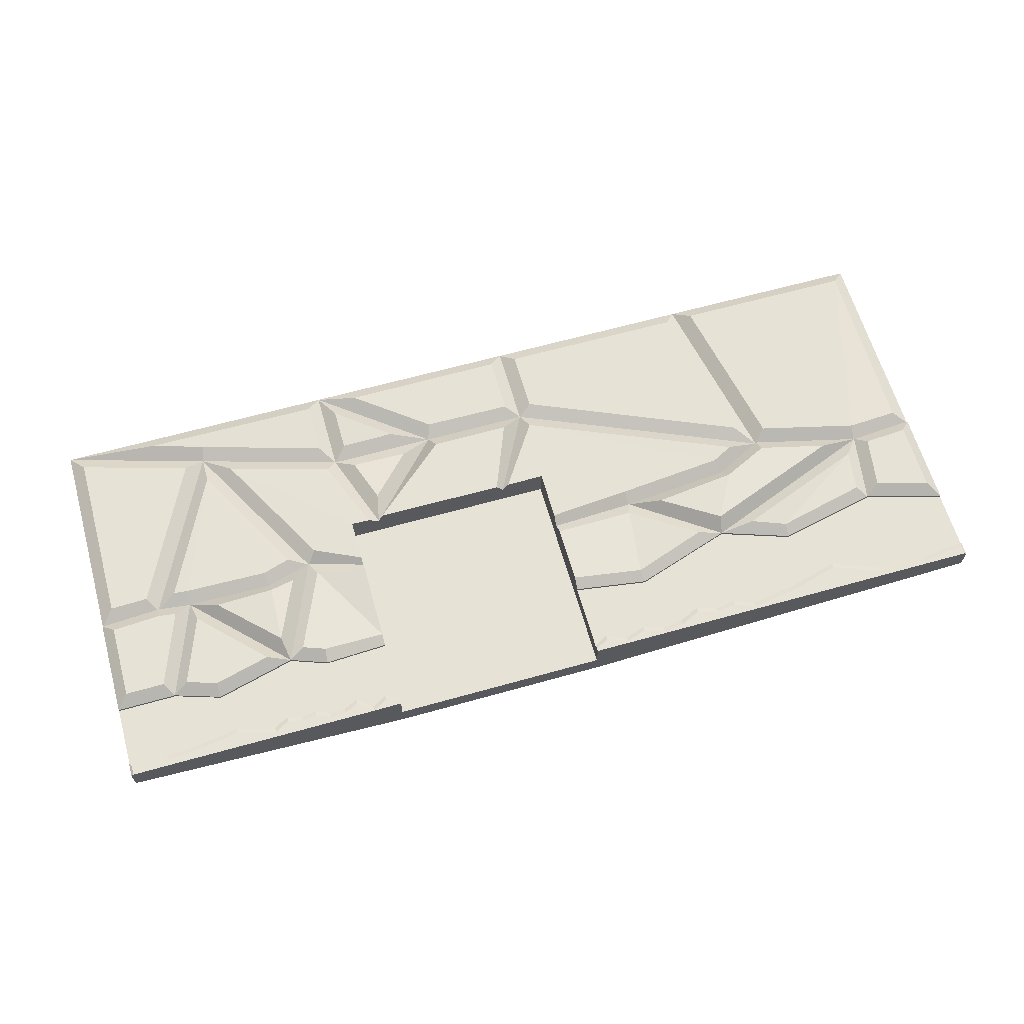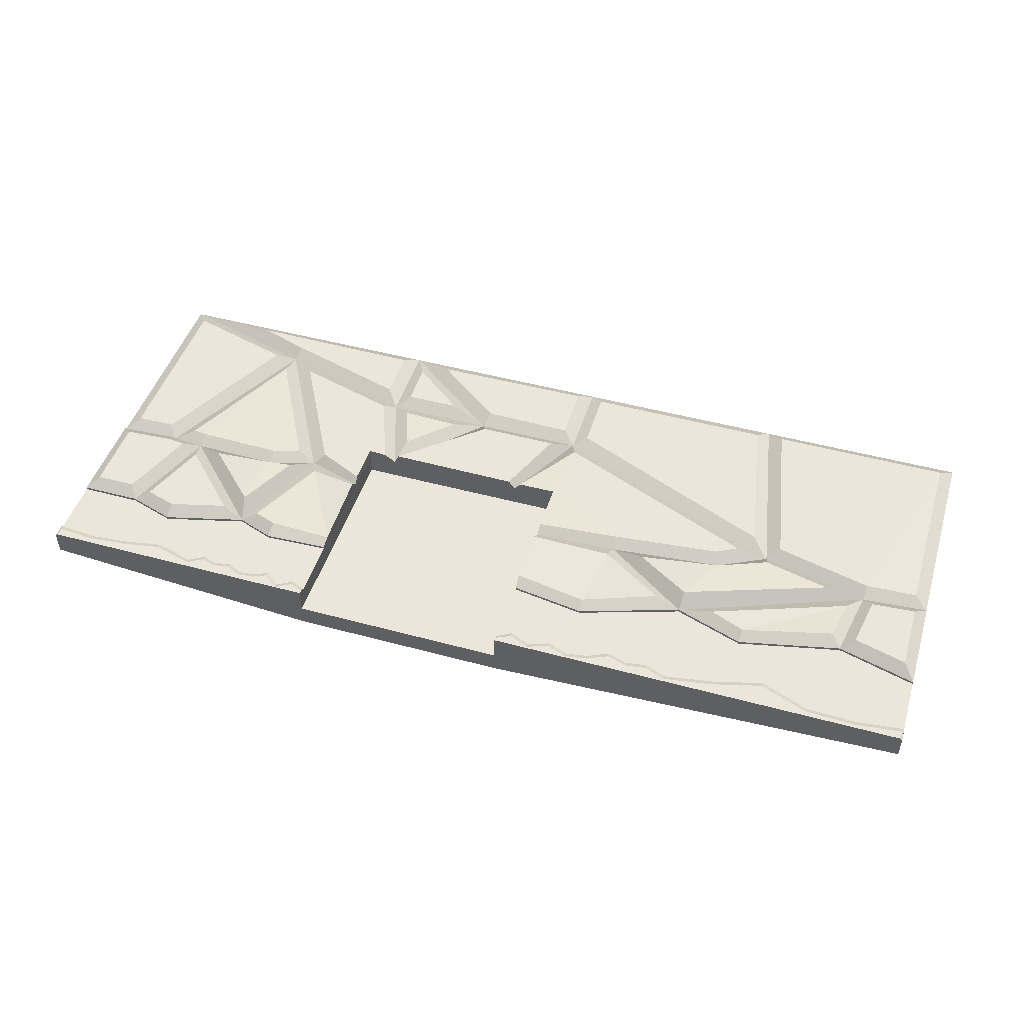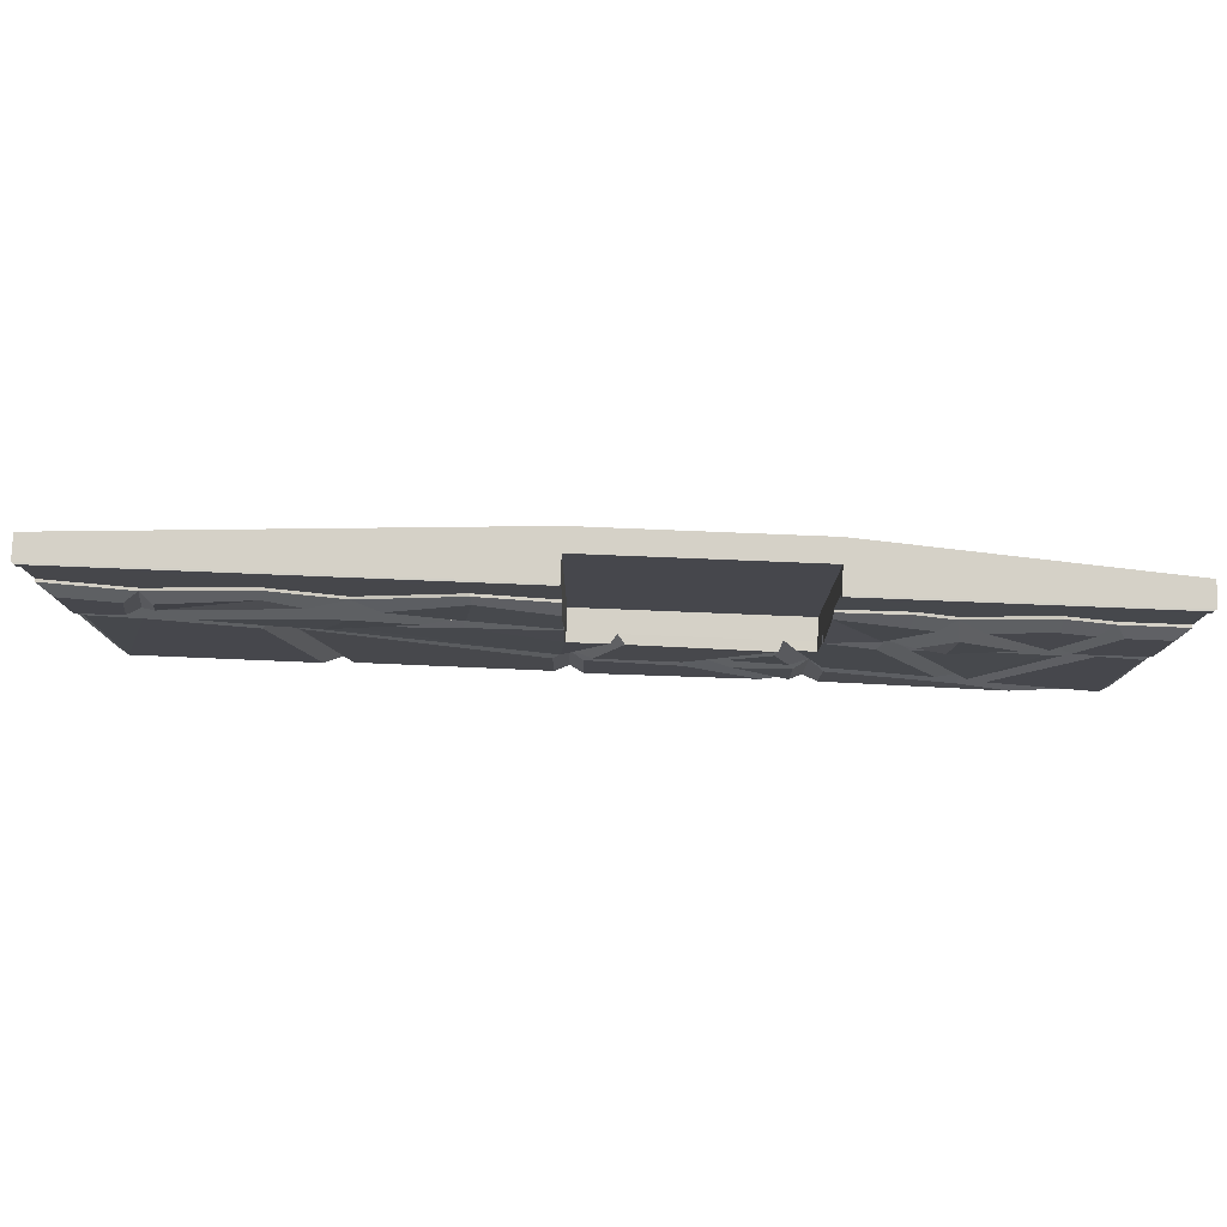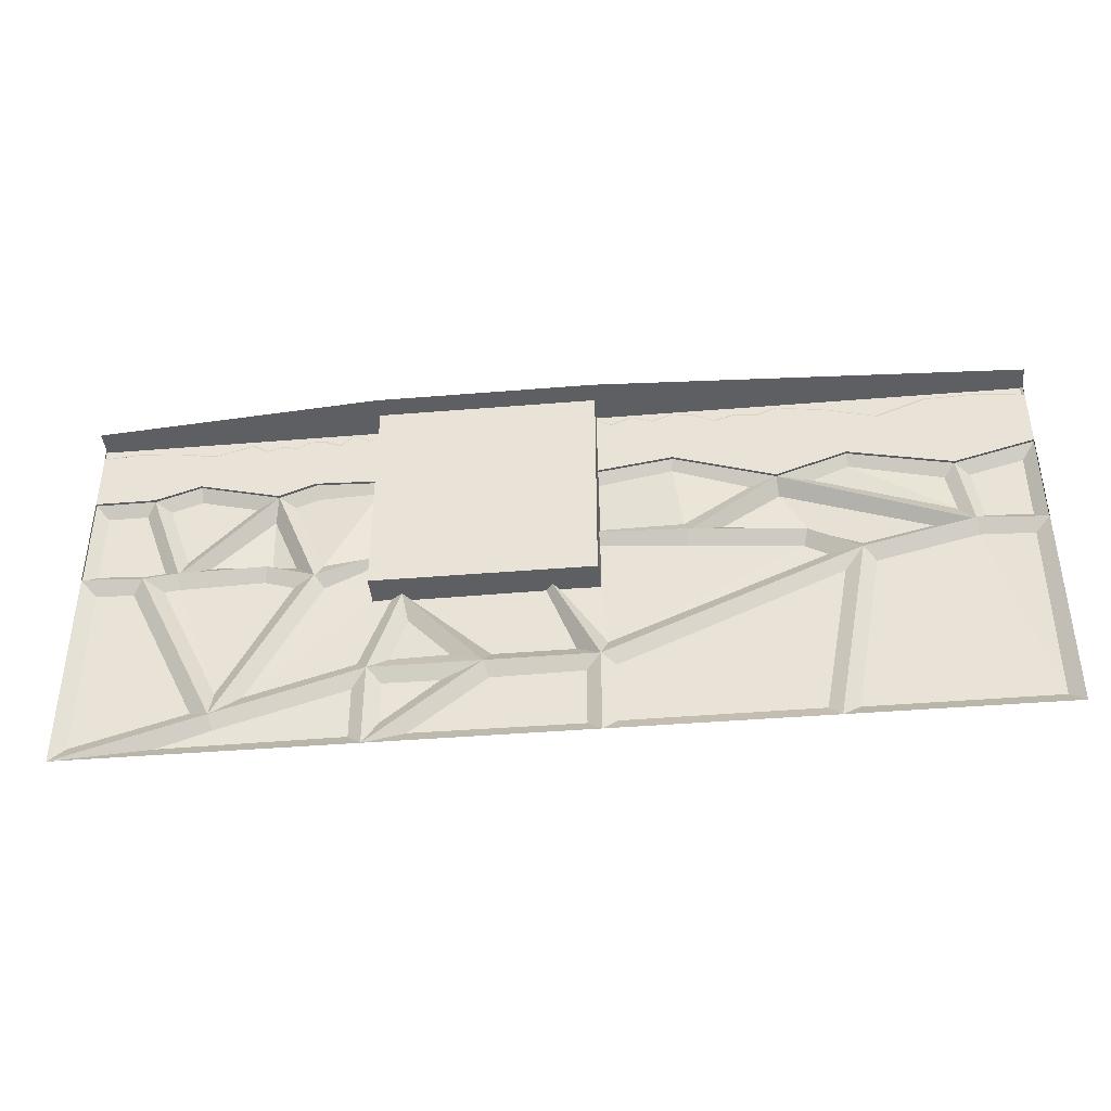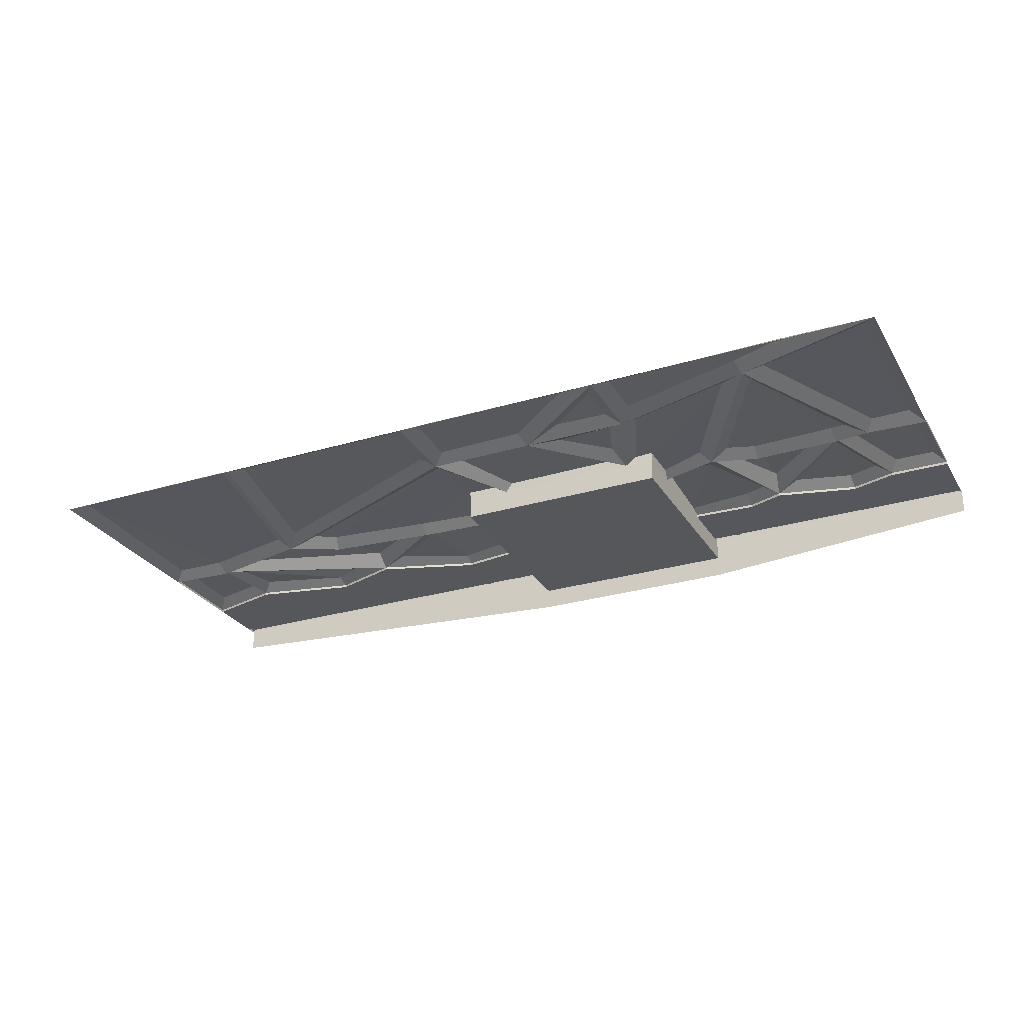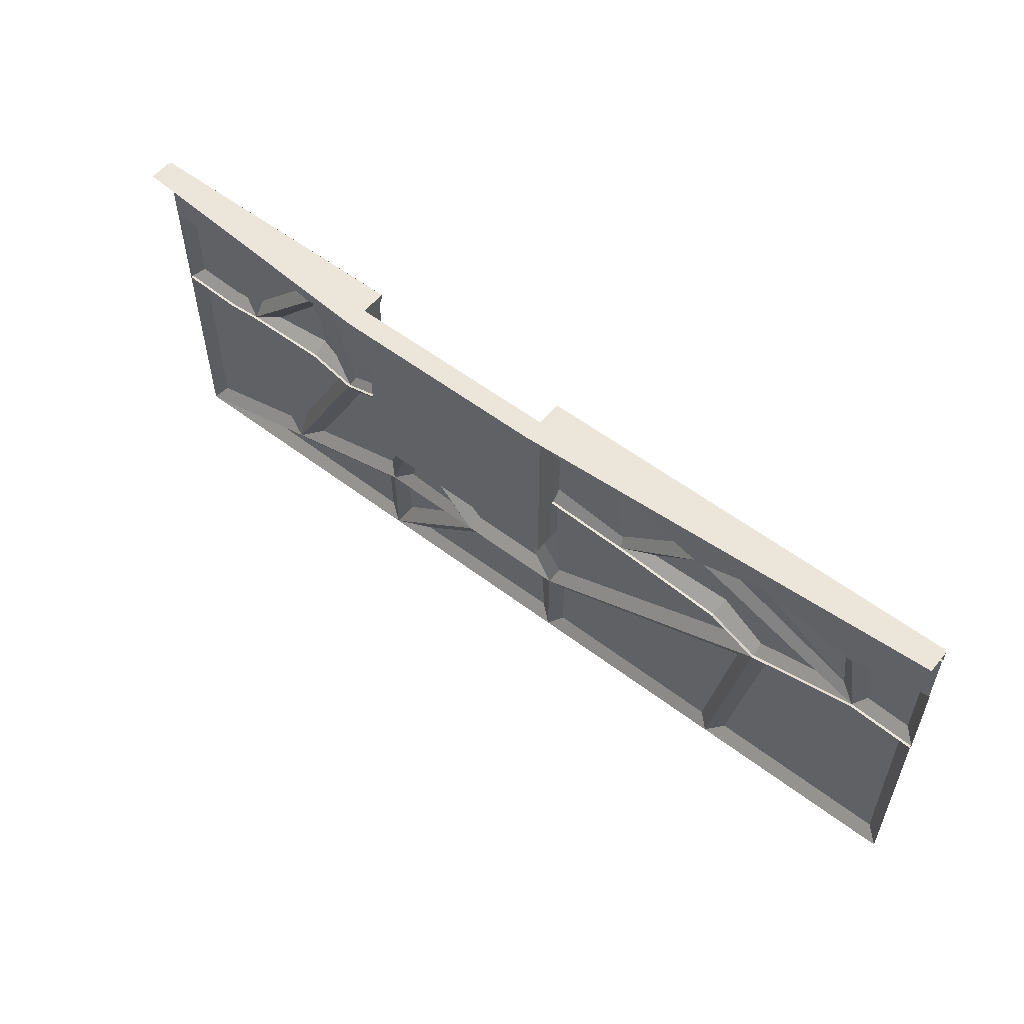
<metadata>
{"format":"obj","ext":"obj","renderer":"f3d","projection":"perspective","resolution":1024,"background":"white","views":[{"elev":63.2,"azim":164.1,"up":"+Z"},{"elev":47.4,"azim":-162.9,"up":"+Z"},{"elev":79.1,"azim":2.3,"up":"+Y"},{"elev":-40.6,"azim":-174.2,"up":"+Y"},{"elev":-27.4,"azim":24.9,"up":"+Z"},{"elev":55.6,"azim":-141.3,"up":"+Y"}]}
</metadata>
<code>
o Cube1_sep28_default.001
v -5 -5 1.107
v 5 -5 1.107
v 5 -2.761 1.107
v -5 -2.188 1.107
v -2.956 -5 2.107
v 3.644 -5 2.107
v -5 5 0.1066
v -24.53 5 1.107
v -5 5 1.107
v 5 5 1.107
v 5 5 0.1066
v -5 4.673 1.107
v 5 4.644 1.107
v 5 -5 2.107
v 5 -2.761 2.113
v 18.25 5 1.107
v 18.25 5 2.107
v 18.25 4.365 2.107
v 18.25 1.56 2.113
v 18.25 -3.002 2.113
v 18.25 -12.86 2.107
v 5 -12.86 2.107
v -5 -12.86 2.107
v -14.77 -12.86 2.107
v -24.53 -12.86 2.107
v -24.53 -3.002 2.095
v -24.53 1.56 2.095
v -24.53 4.351 2.107
v -24.53 5 2.107
v 5 5 2.107
v 5 4.644 2.107
v -5 5 2.107
v 5.01 -4.997 2.531
v 5.01 -3.039 2.523
v -5 -5 2.107
v -5.029 -4.997 2.536
v -3.238 -5.001 2.51
v -5 5 2.206
v -5 4.673 2.206
v -5 4.673 2.107
v -24.53 5 2.206
v -23.89 -12.22 2.536
v -23.89 -3.599 2.454
v -4.36 -12.22 2.55
v -4.36 -9.568 2.443
v -5 -8.928 2.107
v -5.64 -12.22 2.502
v -14.23 -12.22 2.479
v 3.15 -12.22 2.504
v 5.64 -12.22 2.504
v 5.64 -9.785 2.479
v 5 -8.928 2.107
v 4.36 -11.54 2.578
v 1.85 -9.568 2.512
v 0 -8.928 2.107
v 17.61 -12 2.501
v 12.53 -10.49 2.54
v 11.62 -10.89 2.107
v 13.84 -12.22 2.585
v 18.25 5 2.206
v 18.25 4.365 2.206
v 5 5 2.206
v 5 1.787 1.107
v -5 1.499 1.107
v -5 -2.188 2.095
v -5 1.499 2.095
v 5 1.787 2.113
v -5.641 4.276 2.107
v -5.641 4.276 2.206
v -7.553 4.346 2.107
v -8.392 2.009 2.095
v -5 1.499 2.215
v -5 -2.188 2.215
v -8.944 -2.353 2.215
v -8.944 -2.353 2.095
v -5.029 -2.667 2.498
v 5 -2.761 2.233
v 5 1.787 2.233
v 7.205 -4.096 2.49
v 7.642 -3.559 2.113
v 5.641 4.357 2.107
v 7.959 1.913 2.233
v 7.959 1.913 2.113
v 5 4.644 2.206
v -24.53 -3.002 2.215
v -24.53 1.56 2.215
v -21.51 -3.432 2.528
v -21.45 -2.787 2.095
v -22.28 4.605 2.107
v -20.9 0.5687 2.215
v -20.9 0.5687 2.095
v -24.53 4.351 2.206
v 16.47 4.505 2.107
v 15.48 1.556 2.113
v 16.47 4.505 2.206
v 18.25 1.56 2.233
v 18.25 -3.002 2.233
v 15.44 -3.159 2.233
v 15.44 -3.159 2.113
v 17.61 -3.679 2.559
v -6.597 4.678 2.206
v -6.597 4.678 2.107
v -7.553 4.346 2.206
v -8.508 4.691 2.206
v -8.508 4.691 2.107
v -9.464 4.545 2.107
v -9.464 4.545 2.206
v -10.42 4.109 2.206
v -10.42 4.109 2.107
v -11.37 4.39 2.206
v -11.37 4.39 2.107
v -13 0.5076 2.095
v -12.33 4.254 2.107
v -12.33 4.254 2.206
v -13.29 4.637 2.206
v -13.29 4.637 2.107
v -15.53 4.271 2.206
v -15.53 4.271 2.107
v 7.018 4.181 2.107
v 6.33 4.754 2.107
v 5.641 4.357 2.206
v 6.33 4.754 2.206
v 7.018 4.181 2.206
v 8.396 4.527 2.107
v 7.707 4.481 2.107
v 7.707 4.481 2.206
v 8.396 4.527 2.206
v 9.652 1.294 2.113
v 9.085 4.211 2.107
v 9.085 4.211 2.206
v 10.46 4.128 2.107
v 9.774 4.349 2.107
v 9.774 4.349 2.206
v 12.93 4.052 2.107
v 11.15 4.546 2.107
v 10.46 4.128 2.206
v 11.15 4.546 2.206
v -17.78 3.67 2.206
v -17.78 3.67 2.107
v -16.2 1.601 2.095
v -20.03 4.532 2.206
v -20.03 4.532 2.107
v -22.28 4.605 2.206
v 12.93 4.052 2.206
v 13.36 2.239 2.113
v 14.7 4.356 2.107
v 14.7 4.356 2.206
v -5.652 4.516 2.29
v -6.593 4.912 2.29
v -5.002 4.847 2.29
v -5.002 4.995 2.29
v -24.41 4.995 2.29
v -24.41 4.59 2.29
v -22.29 4.831 2.29
v -20.01 4.757 2.29
v -17.78 3.902 2.29
v -15.56 4.494 2.29
v -13.27 4.866 2.29
v -12.32 4.483 2.29
v -11.37 4.618 2.29
v -10.43 4.342 2.29
v -9.497 4.766 2.29
v -8.497 4.92 2.29
v -7.552 4.579 2.29
v 5.002 4.829 2.29
v 5.002 4.995 2.29
v 5.634 4.596 2.29
v 6.342 5.005 2.29
v 7.038 4.425 2.29
v 7.68 4.705 2.29
v 8.418 4.755 2.29
v 9.099 4.442 2.29
v 9.781 4.578 2.29
v 10.45 4.364 2.29
v 11.13 4.78 2.29
v 12.93 4.28 2.29
v 14.69 4.581 2.29
v 16.47 4.731 2.29
v 18.13 4.6 2.29
v 18.13 4.995 2.29
v -8.392 2.009 2.215
v -13 0.5076 2.215
v -16.2 1.601 2.215
v -14.12 -2.81 2.215
v -14.12 -2.81 2.095
v -8.902 -2.992 2.477
v -16.43 -3.997 2.215
v -16.43 -3.997 2.095
v -13.94 -3.436 2.538
v -21.45 -2.787 2.215
v -16.98 -4.522 2.545
v -15.54 -12.22 2.552
v -15.58 -5.061 2.406
v -5.64 -9.349 2.457
v -14.93 -3.946 2.567
v 15.48 1.556 2.233
v 13.36 2.239 2.233
v 9.652 1.294 2.233
v 13.84 -2.975 2.233
v 13.84 -2.975 2.113
v 15.84 -3.777 2.478
v 14.46 -3.691 2.514
v 11.6 -9.5 2.614
v 9.821 -2.916 2.233
v 9.821 -2.916 2.113
v 13.8 -3.614 2.532
v 7.642 -3.559 2.233
v 9.909 -3.557 2.481
v 8.582 -3.949 2.503
v 10.32 -9.839 2.515
v -5.011 -1.657 2.624
v -8.778 -1.792 2.423
v -5.011 1.023 2.624
v -8.345 1.442 2.423
v -13.07 -0.1161 2.881
v -10.5 -1.934 2.624
v -11.77 0.3234 2.624
v -14.61 0.4729 2.624
v -20.75 -1.918 2.471
v -16.24 1.027 2.471
v -21.53 0.1663 2.624
v -21.93 -2.265 2.624
v -20.41 0.1085 2.624
v -23.98 0.8351 2.624
v -23.98 -2.408 2.624
v -19.61 -2.662 2.624
v -16.5 -3.41 2.624
v -14.27 -2.268 2.881
v 4.998 1.257 2.391
v 7.872 1.355 2.642
v 4.998 -2.35 2.642
v 7.322 -2.884 2.391
v 8.597 -2.7 2.642
v 9.843 0.309 2.874
v 9.745 -2.361 2.874
v 12.5 -2.402 2.642
v 14.6 -2.505 2.642
v 15.87 1.003 2.642
v 13.62 -1.959 2.642
v 10.72 0.9952 2.642
v 15.45 -2.604 2.642
v 17.69 -2.479 2.642
v 17.69 1.006 2.642
v 14.76 1.206 2.642
v 13.35 1.663 2.642
v 8.92 0.9726 2.642
v -0.2213 -9.568 2.516
v -3.946 -8.288 2.576
v -2.637 -5.01 2.525
v -5.293 -8.105 2.494
v 4.102 -8.288 2.514
v 1.466 -8.288 2.425
v 11.44 -11.51 2.473
v 4.36 -9.568 2.466
v 5.497 -8.408 2.544
v 4.156 -4.997 2.474
v 3.387 -6.217 2.527
v -0.2792 -8.288 2.577
v 3.436 -5.01 2.578
f 1 2 3 4
f 1 5 6 2
f 7 8 9
f 9 10 11 7
f 9 12 13 10
f 2 14 15 3
f 2 6 14
f 10 16 11
f 10 30 17 16
f 10 13 31 30
f 8 29 32 9
f 14 33 34 15
f 35 36 37 5
f 32 38 39 40
f 29 41 38 32
f 25 42 43 26
f 23 44 45 46
f 23 47 48 24
f 22 49 44 23
f 22 50 51 52
f 22 53 54 55
f 21 56 57 58
f 21 59 50 22
f 17 60 61 18
f 30 62 60 17
f 4 3 63 64
f 4 65 35 1
f 64 63 13 12
f 64 66 65 4
f 12 40 66 64
f 3 15 67 63
f 63 67 31 13
f 40 12 9 32
f 40 68 66
f 40 39 69 68
f 66 68 70 71
f 66 72 73 65
f 65 73 74 75
f 65 76 36 35
f 15 77 78 67
f 15 34 79 80
f 67 81 31
f 67 78 82 83
f 31 84 62 30
f 26 85 86 27
f 26 43 87 88
f 27 89 28
f 27 86 90 91
f 28 92 41 29
f 18 93 94 19
f 18 61 95 93
f 19 96 97 20
f 20 97 98 99
f 20 100 56 21
f 68 69 101 102
f 102 70 68
f 102 101 103 70
f 70 103 104 105
f 105 106 71 70
f 105 104 107 106
f 106 107 108 109
f 109 108 110 111
f 109 112 71 106
f 111 113 112 109
f 111 110 114 113
f 113 114 115 116
f 116 115 117 118
f 116 112 113
f 81 119 120
f 81 121 84 31
f 120 122 121 81
f 119 123 122 120
f 119 83 124 125
f 125 126 123 119
f 124 127 126 125
f 124 83 128 129
f 129 130 127 124
f 129 128 131 132
f 132 133 130 129
f 131 134 135
f 131 136 133 132
f 135 137 136 131
f 118 117 138 139
f 118 140 112 116
f 139 138 141 142
f 139 140 118
f 142 141 143 89
f 142 91 140 139
f 89 27 91 142
f 89 143 92 28
f 134 144 137 135
f 134 145 94 146
f 146 147 144 134
f 146 94 93
f 93 95 147 146
f 69 148 149 101
f 39 150 148 69
f 38 151 150 39
f 41 152 151 38
f 92 153 152 41
f 143 154 153 92
f 141 155 154 143
f 138 156 155 141
f 117 157 156 138
f 115 158 157 117
f 114 159 158 115
f 110 160 159 114
f 108 161 160 110
f 107 162 161 108
f 104 163 162 107
f 103 164 163 104
f 101 149 164 103
f 84 165 166 62
f 121 167 165 84
f 122 168 167 121
f 123 169 168 122
f 126 170 169 123
f 127 171 170 126
f 130 172 171 127
f 133 173 172 130
f 136 174 173 133
f 137 175 174 136
f 144 176 175 137
f 147 177 176 144
f 95 178 177 147
f 61 179 178 95
f 60 180 179 61
f 62 166 180 60
f 167 168 166 165
f 169 170 168
f 171 168 170
f 171 173 175
f 171 175 180 168
f 172 173 171
f 174 175 173
f 176 177 175
f 178 180 175 177
f 179 180 178
f 166 168 180
f 150 151 149 148
f 151 163 149
f 152 158 163 151
f 153 154 152
f 155 158 152 154
f 156 157 155
f 158 155 157
f 159 160 158
f 161 162 160
f 163 158 160 162
f 164 149 163
f 71 181 72 66
f 112 182 181 71
f 140 183 182 112
f 91 90 183 140
f 75 74 184 185
f 75 186 76 65
f 185 184 187 188
f 185 189 186 75
f 188 187 190 88
f 188 191 192 24
f 188 193 194 46
f 188 195 189 185
f 88 190 85 26
f 88 87 191 188
f 94 196 96 19
f 145 134 131 128
f 145 197 196 94
f 128 198 197 145
f 83 119 81 67
f 83 82 198 128
f 99 98 199 200
f 99 201 100 20
f 99 202 203 58
f 200 199 204 205
f 200 206 202 99
f 205 204 207 80
f 205 208 206 200
f 80 207 77 15
f 80 209 208 205
f 80 79 210 58
f 73 211 212 74
f 72 213 211 73
f 181 214 213 72
f 182 215 216 74
f 182 217 214 181
f 182 218 219 190
f 183 220 218 182
f 90 221 222 190
f 90 223 220 183
f 86 224 221 90
f 85 225 224 86
f 190 226 215 182
f 190 222 225 85
f 190 219 223 90
f 187 227 226 190
f 184 228 227 187
f 74 216 228 184
f 74 212 217 182
f 78 229 230 82
f 77 231 229 78
f 207 232 231 77
f 207 233 234 198
f 204 235 233 207
f 199 236 235 204
f 199 237 238 196
f 199 239 240 198
f 98 241 237 199
f 97 242 241 98
f 96 243 242 97
f 196 238 243 96
f 196 244 239 199
f 197 245 244 196
f 198 246 232 207
f 198 234 236 199
f 198 240 245 197
f 82 230 246 198
f 246 230 229 232
f 231 232 229
f 226 227 228 215
f 216 215 228
f 221 224 222
f 225 222 224
f 234 235 236
f 233 235 234
f 237 241 242 238
f 243 238 242
f 244 245 239
f 240 239 245
f 212 214 217
f 211 213 214 212
f 218 220 219
f 223 219 220
f 46 45 247 55
f 46 248 249 5
f 46 194 47 23
f 46 250 195 188
f 52 251 252 55
f 52 51 253 58
f 52 254 53 22
f 52 255 256 6
f 55 252 257 6
f 55 247 49 22
f 55 258 248 46
f 55 54 254 52
f 5 1 35
f 5 249 259 6
f 5 37 250 46
f 6 257 251 52
f 6 259 258 55
f 6 256 33 14
f 58 57 201 99
f 58 253 59 21
f 58 203 209 80
f 58 210 255 52
f 24 192 42 25
f 24 48 193 188
f 257 252 251
f 191 87 42 192
f 43 42 87
f 57 56 100 201
f 247 45 44 49
f 248 258 259 249
f 253 51 50 59
f 202 206 203
f 208 209 203 206
f 48 47 194 193
f 53 254 54
f 36 250 37
f 76 186 36
f 189 250 36 186
f 195 250 189
f 33 210 79 34
f 256 255 210 33

</code>
